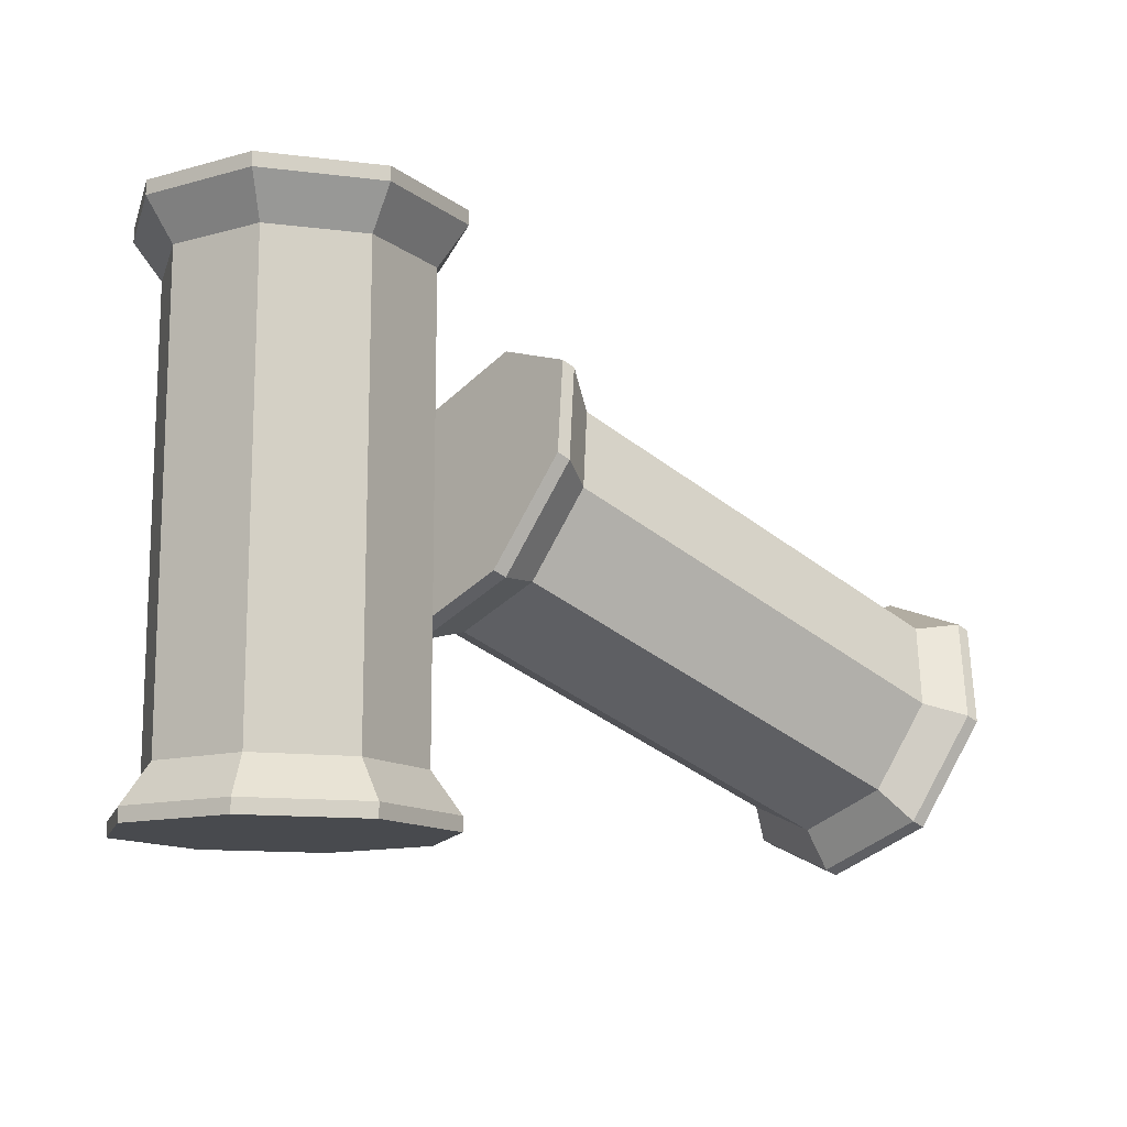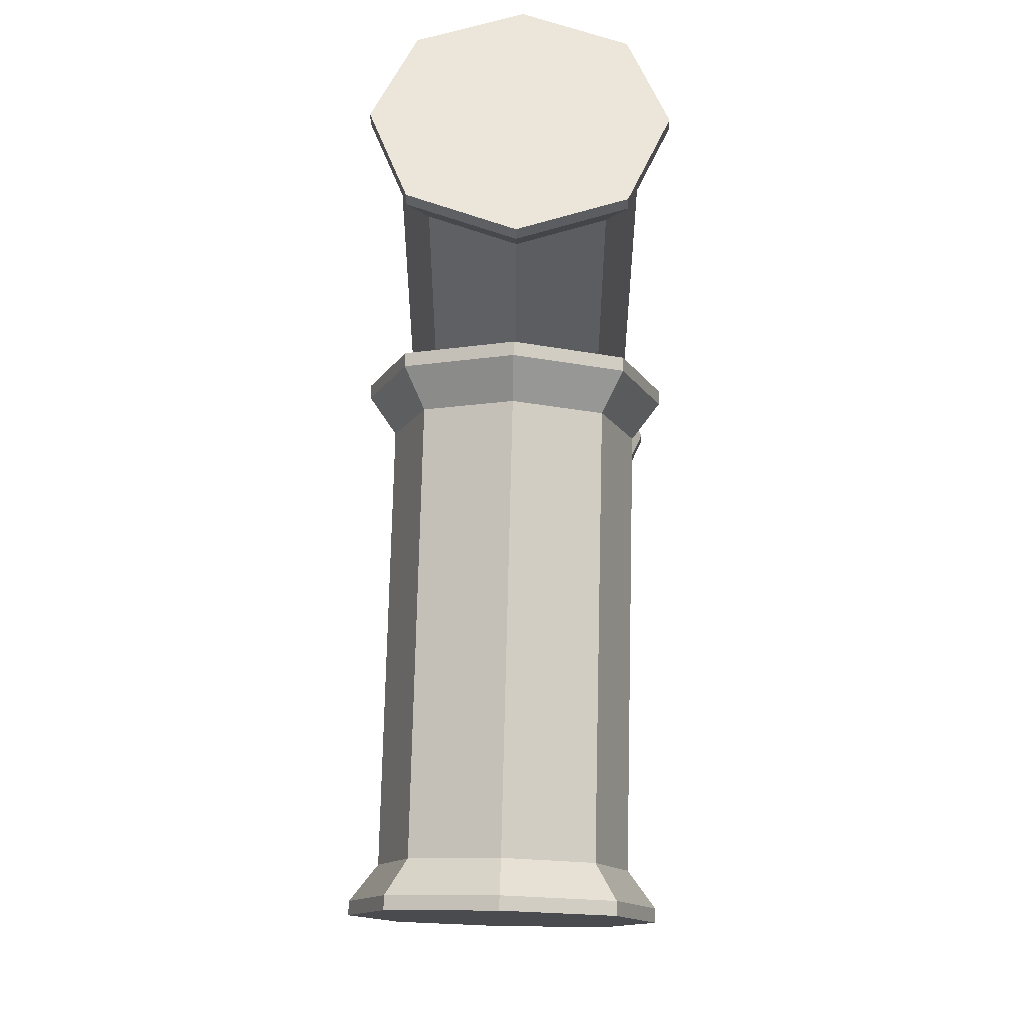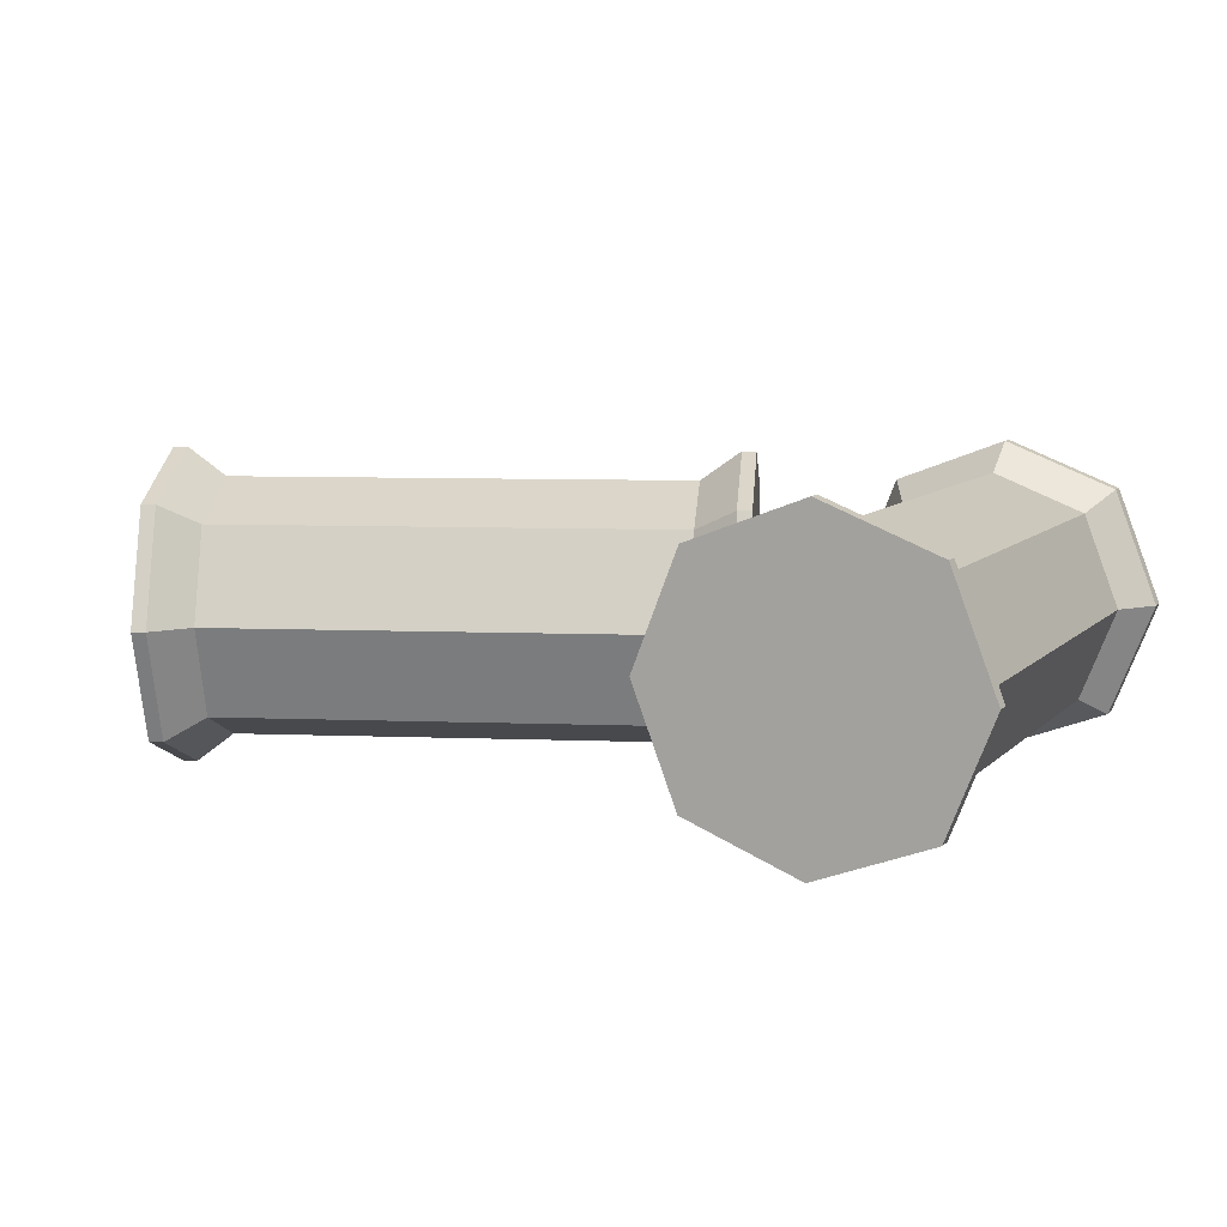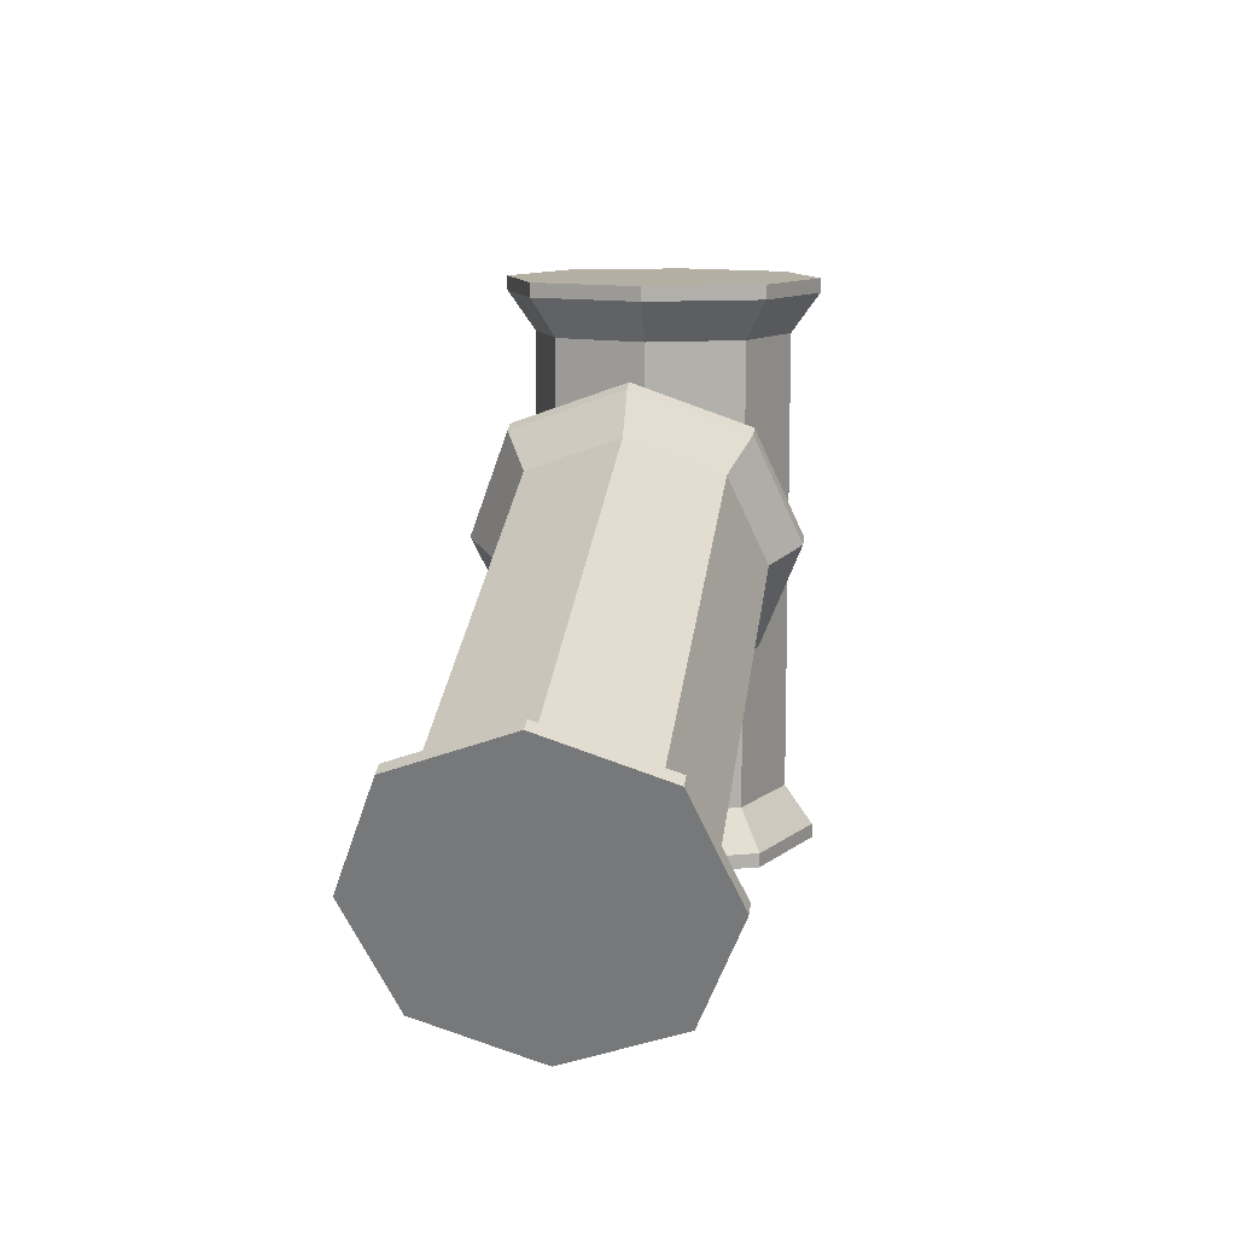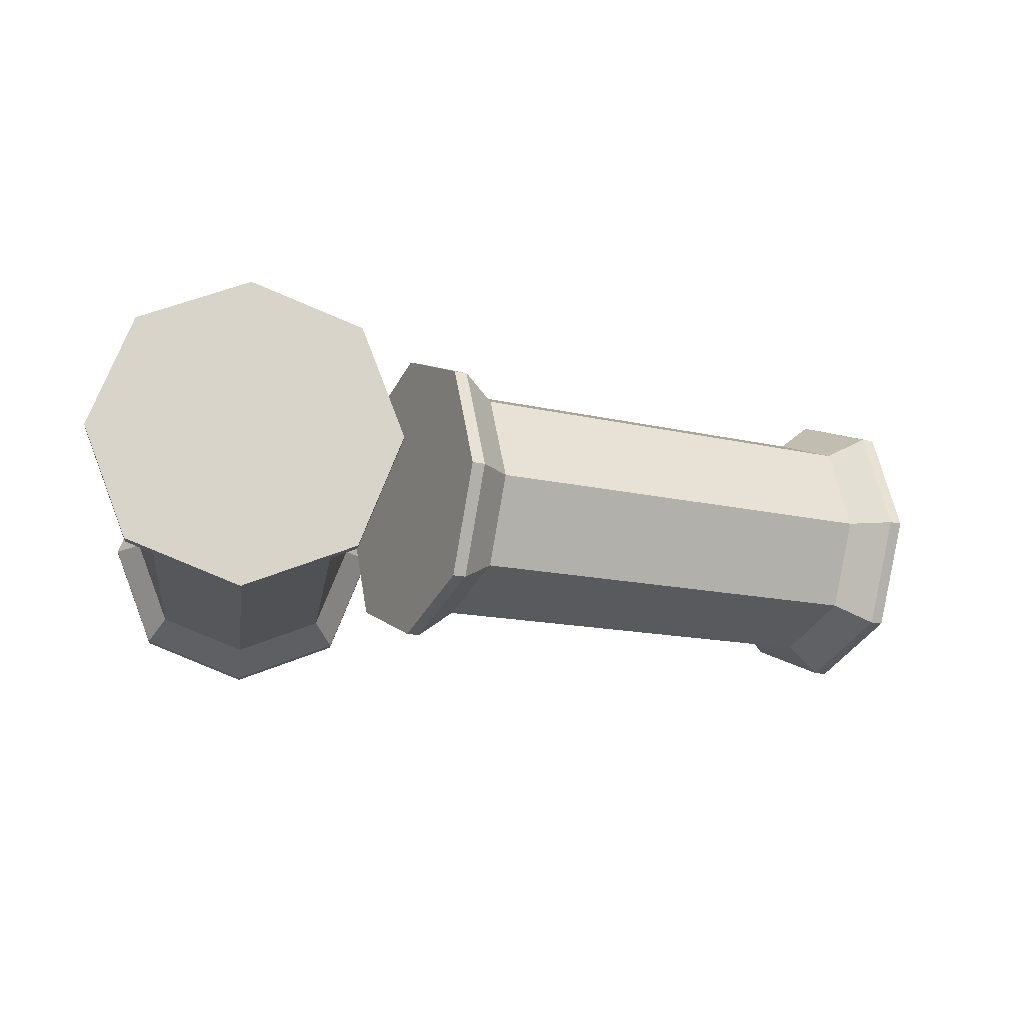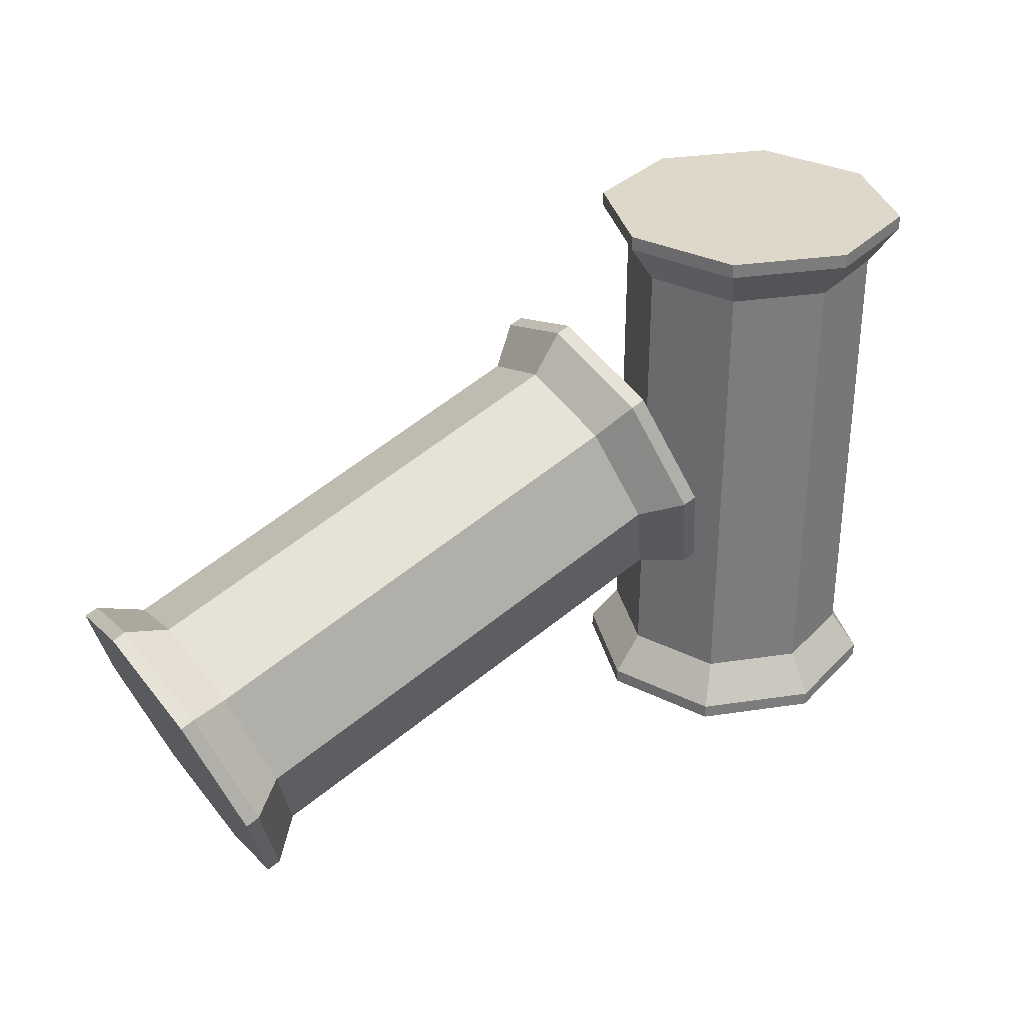
<metadata>
{"format":"obj","ext":"obj","renderer":"f3d","projection":"perspective","resolution":1024,"background":"white","views":[{"elev":-13.0,"azim":143.1,"up":"+Y"},{"elev":55.8,"azim":-88.5,"up":"+Y"},{"elev":9.3,"azim":25.3,"up":"+Z"},{"elev":11.2,"azim":-81.7,"up":"+Y"},{"elev":-14.3,"azim":171.9,"up":"+Z"},{"elev":31.6,"azim":-33.3,"up":"+Y"}]}
</metadata>
<code>
o Column_Fallen
v -1.412 -0.343 -0.648
v -4.457 -1.451 -0.648
v -1.412 -0.343 0.648
v -4.457 -1.451 0.648
v -1.855 0.8749 -0.648
v -4.9 -0.2333 -0.648
v -1.855 0.8749 0.648
v -4.9 -0.2333 0.648
v -4.678 -0.8422 -0.9
v -1.634 0.2659 0.9
v -4.678 -0.8422 0.9
v -1.634 0.2659 -0.9
v -4.986 0.003511 0
v -1.326 -0.5798 -0
v -1.941 1.112 -0
v -4.37 -1.688 0
v -4.748 -1.71 -0.792
v -1.006 -0.3483 -0.792
v -1.1 -0.3825 -0.792
v -1.1 -0.3825 0.792
v -1.641 1.106 -0.792
v -1.641 1.106 0.792
v -1.37 0.3617 1.1
v -1.37 0.3617 -1.1
v -0.9942 -0.672 -0
v -1.747 1.395 -0
v -4.654 -1.676 -0.792
v -1.006 -0.3483 0.792
v -1.547 1.14 -0.792
v -1.547 1.14 0.792
v -1.276 0.3959 1.1
v -1.276 0.3959 -1.1
v -0.9002 -0.6378 -0
v -1.653 1.43 -0
v -1.276 0.3959 -0
v -4.654 -1.676 0.792
v -5.196 -0.1878 -0.792
v -5.196 -0.1878 0.792
v -4.925 -0.9321 -1.1
v -4.925 -0.9321 1.1
v -5.301 0.1016 0
v -4.549 -1.966 0
v -4.748 -1.71 0.792
v -5.29 -0.222 -0.792
v -5.29 -0.222 0.792
v -5.019 -0.9663 -1.1
v -5.019 -0.9663 1.1
v -5.395 0.0674 0
v -4.643 -2 0
v -5.019 -0.9663 0
v 0.648 1.62 -0.648
v 0.648 -1.62 -0.648
v 0.648 1.62 0.648
v 0.648 -1.62 0.648
v -0.648 1.62 -0.648
v -0.648 -1.62 -0.648
v -0.648 1.62 0.648
v -0.648 -1.62 0.648
v 0 -1.62 -0.9
v 0 1.62 0.9
v 0 -1.62 0.9
v -0 1.62 -0.9
v -0.9 -1.62 0
v 0.9 1.62 0
v -0.9 1.62 -0
v 0.9 -1.62 -0
v 0.792 -2.003 -0.792
v 0.792 2 -0.792
v 0.792 1.9 -0.792
v 0.792 1.9 0.792
v -0.792 1.9 -0.792
v -0.792 1.9 0.792
v -0 1.9 1.1
v -0 1.9 -1.1
v 1.1 1.9 0
v -1.1 1.9 0
v 0.792 -1.903 -0.792
v 0.792 2 0.792
v -0.792 2 -0.792
v -0.792 2 0.792
v 0 2 1.1
v -0 2 -1.1
v 1.1 2 0
v -1.1 2 -0
v 0 2 -0
v 0.792 -1.903 0.792
v -0.792 -1.903 -0.792
v -0.792 -1.903 0.792
v -0 -1.903 -1.1
v -0 -1.903 1.1
v -1.1 -1.903 -0
v 1.1 -1.903 -0
v 0.792 -2.003 0.792
v -0.792 -2.003 -0.792
v -0.792 -2.003 0.792
v 0 -2.003 -1.1
v 0 -2.003 1.1
v -1.1 -2.003 -0
v 1.1 -2.003 0
v 0 -2.003 0
f 15 7 22 26
f 11 10 7 8
f 13 15 5 6
f 11 8 38 40
f 16 14 3 4
f 9 12 1 2
f 6 5 12 9
f 13 6 37 41
f 4 3 10 11
f 10 3 20 23
f 12 5 21 24
f 2 16 42 27
f 2 1 14 16
f 8 13 41 38
f 8 7 15 13
f 7 10 23 22
f 20 25 33 28
f 19 24 32 18
f 24 21 29 32
f 25 19 18 33
f 5 15 26 21
f 3 14 25 20
f 14 1 19 25
f 1 12 24 19
f 35 34 30 31
f 33 35 31 28
f 18 32 35 33
f 32 29 34 35
f 26 22 30 34
f 23 20 28 31
f 21 26 34 29
f 22 23 31 30
f 38 41 48 45
f 36 40 47 43
f 39 27 17 46
f 42 36 43 49
f 16 4 36 42
f 9 2 27 39
f 6 9 39 37
f 4 11 40 36
f 50 49 43 47
f 48 50 47 45
f 44 46 50 48
f 46 17 49 50
f 41 37 44 48
f 40 38 45 47
f 27 42 49 17
f 37 39 46 44
f 65 57 72 76
f 61 60 57 58
f 63 65 55 56
f 61 58 88 90
f 66 64 53 54
f 59 62 51 52
f 56 55 62 59
f 63 56 87 91
f 54 53 60 61
f 60 53 70 73
f 62 55 71 74
f 52 66 92 77
f 52 51 64 66
f 58 63 91 88
f 58 57 65 63
f 57 60 73 72
f 70 75 83 78
f 69 74 82 68
f 74 71 79 82
f 75 69 68 83
f 55 65 76 71
f 53 64 75 70
f 64 51 69 75
f 51 62 74 69
f 85 84 80 81
f 83 85 81 78
f 68 82 85 83
f 82 79 84 85
f 76 72 80 84
f 73 70 78 81
f 71 76 84 79
f 72 73 81 80
f 88 91 98 95
f 86 90 97 93
f 89 77 67 96
f 92 86 93 99
f 66 54 86 92
f 59 52 77 89
f 56 59 89 87
f 54 61 90 86
f 100 99 93 97
f 98 100 97 95
f 94 96 100 98
f 96 67 99 100
f 91 87 94 98
f 90 88 95 97
f 77 92 99 67
f 87 89 96 94

</code>
